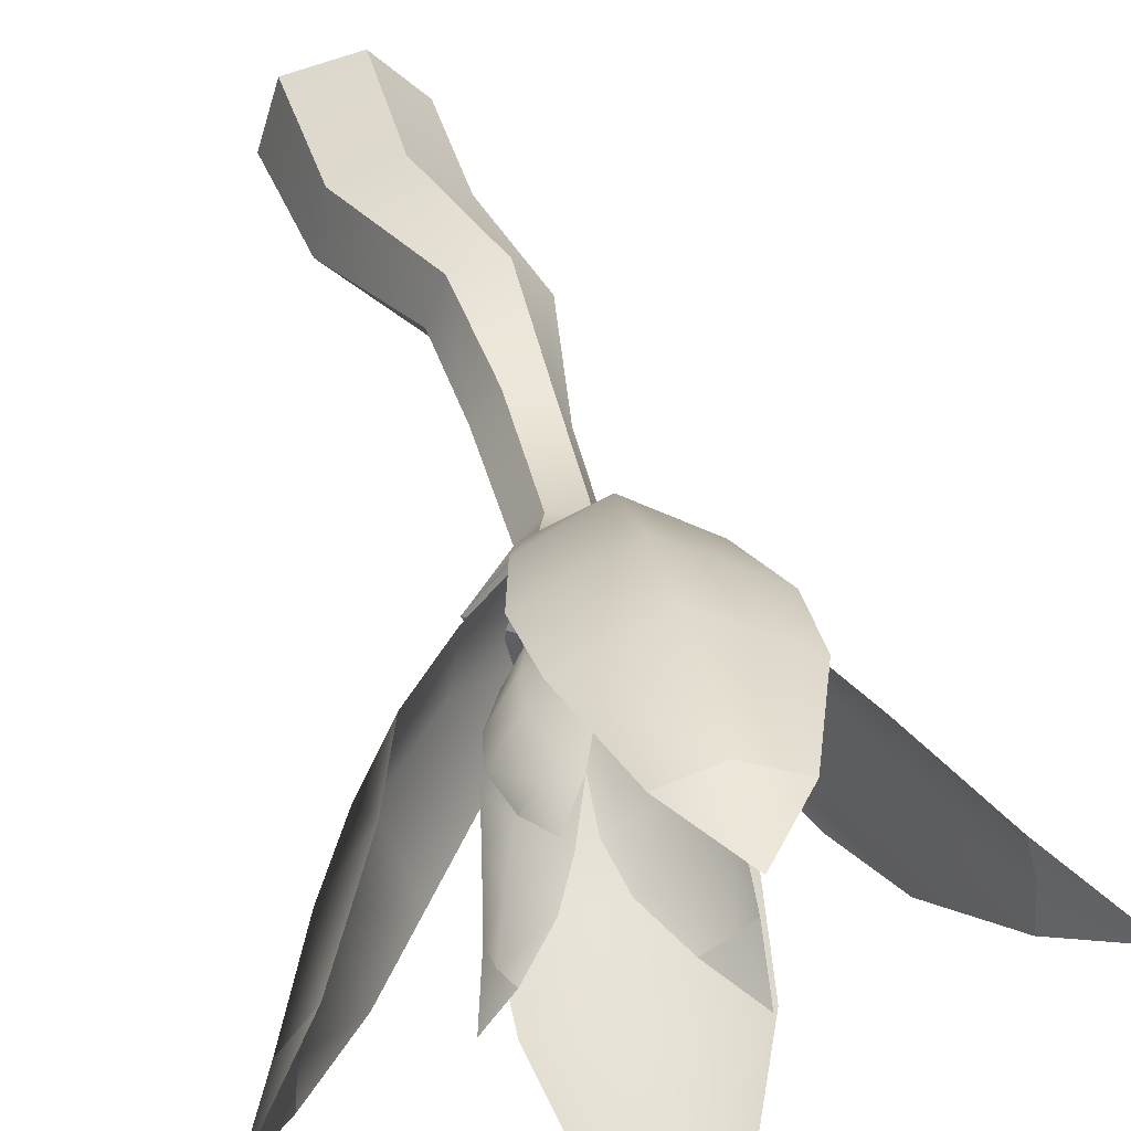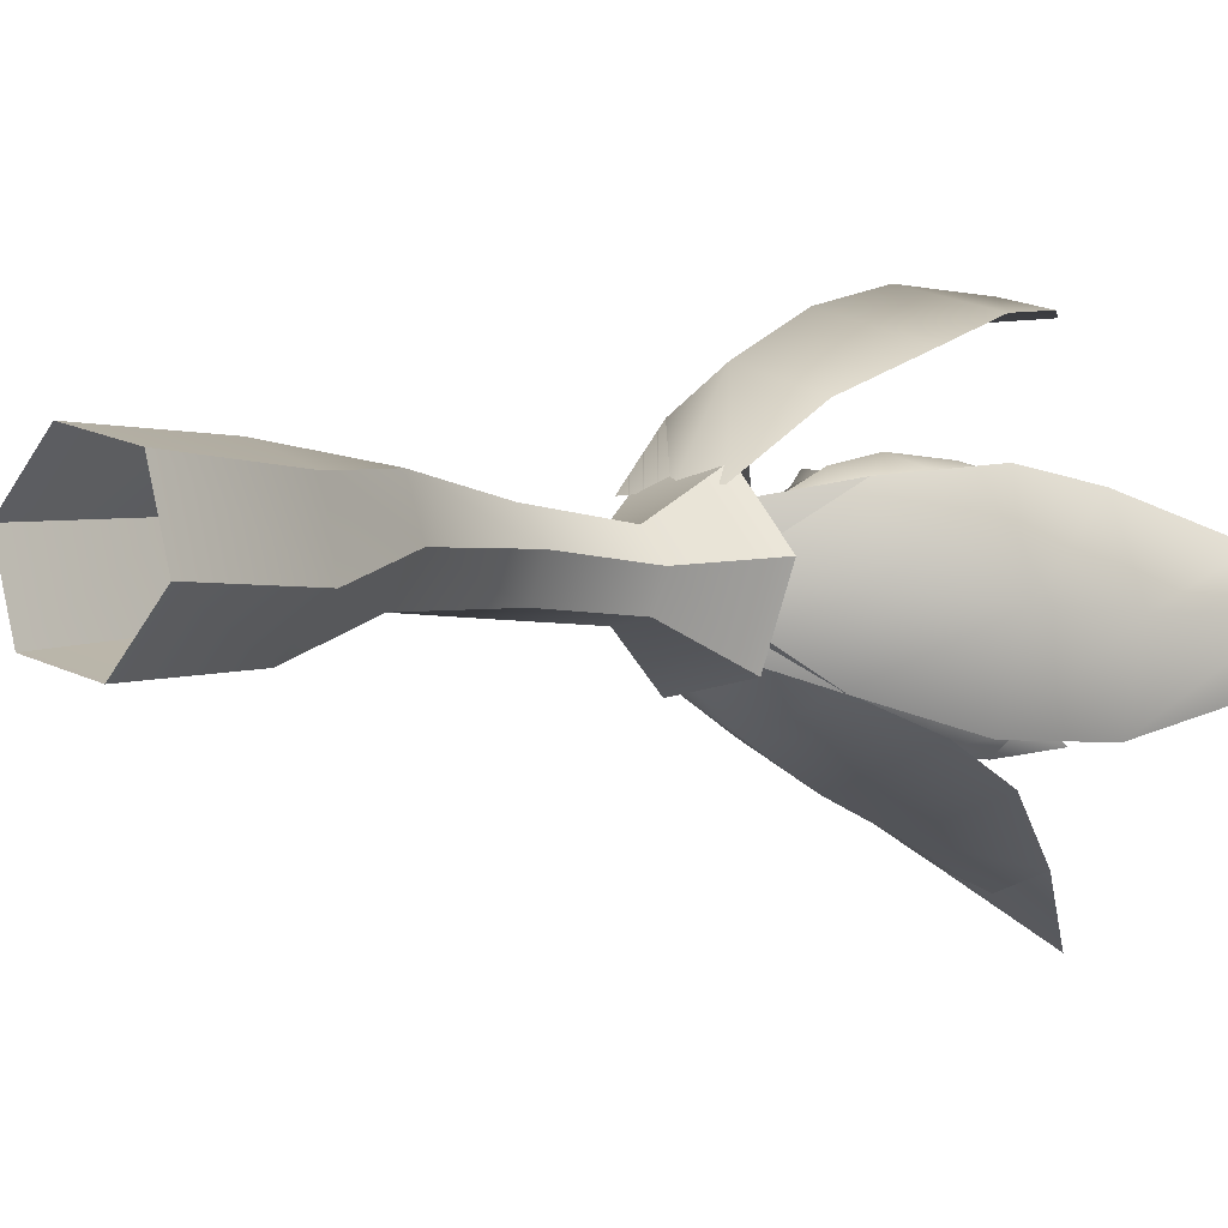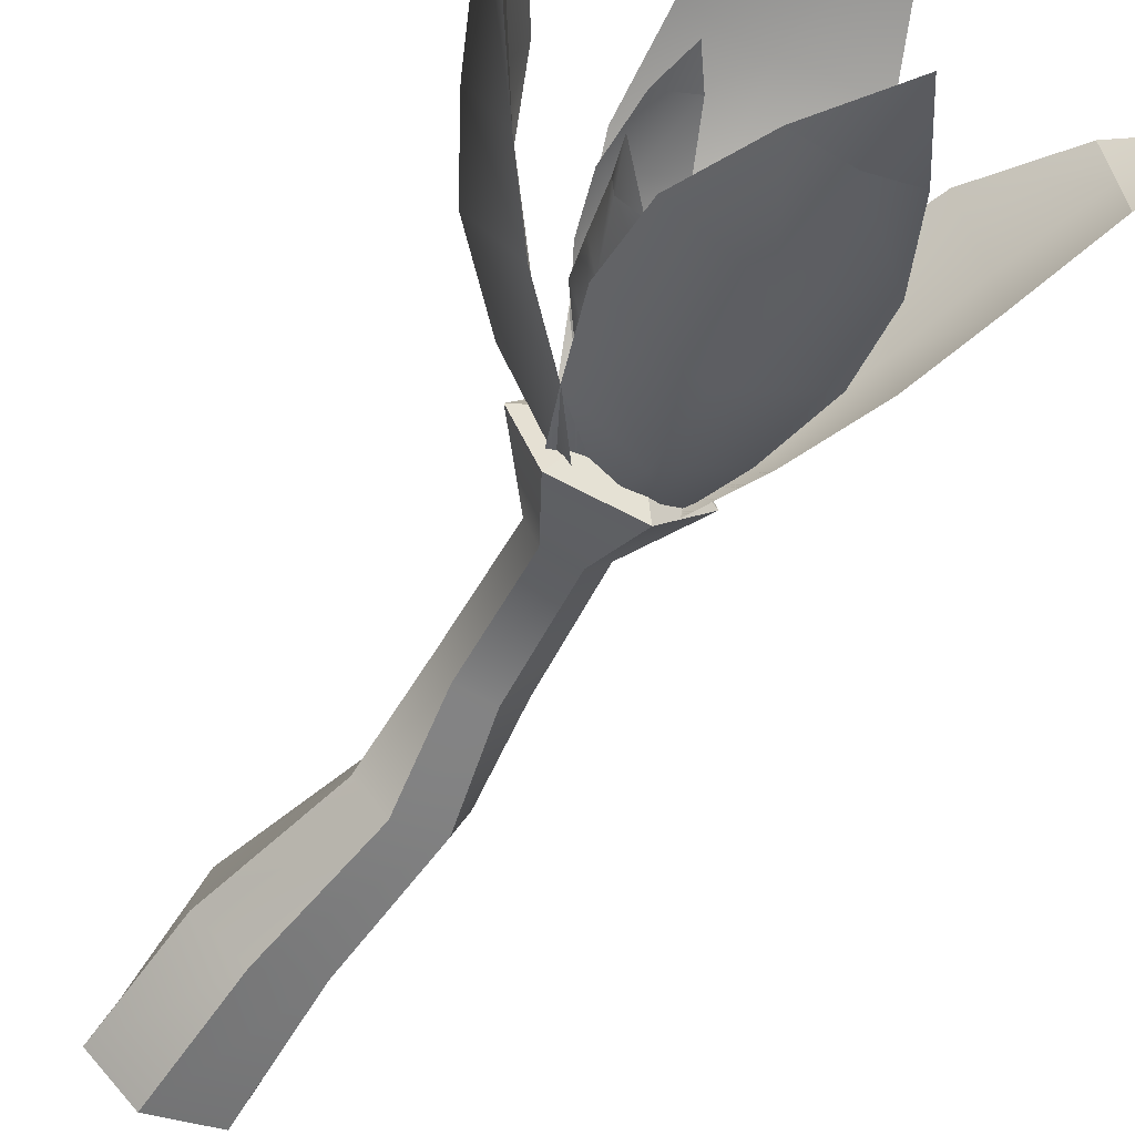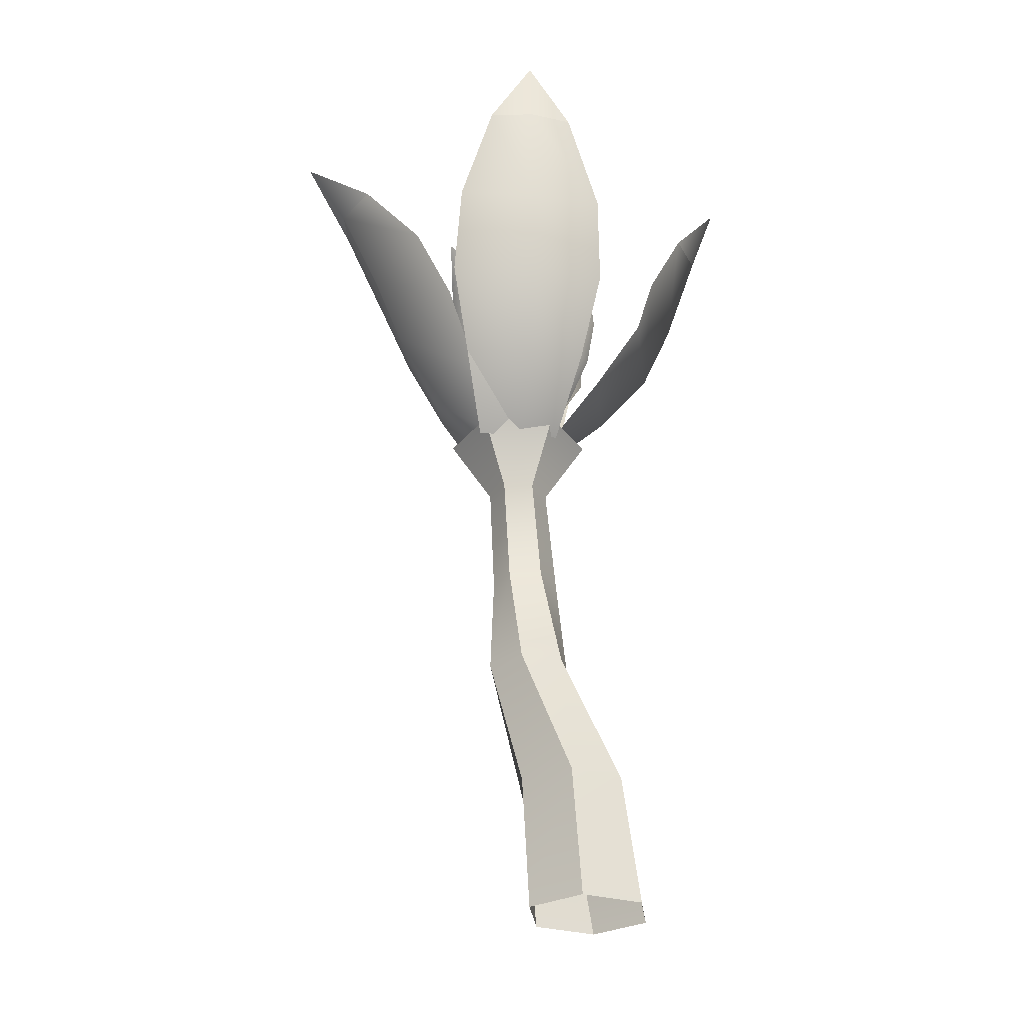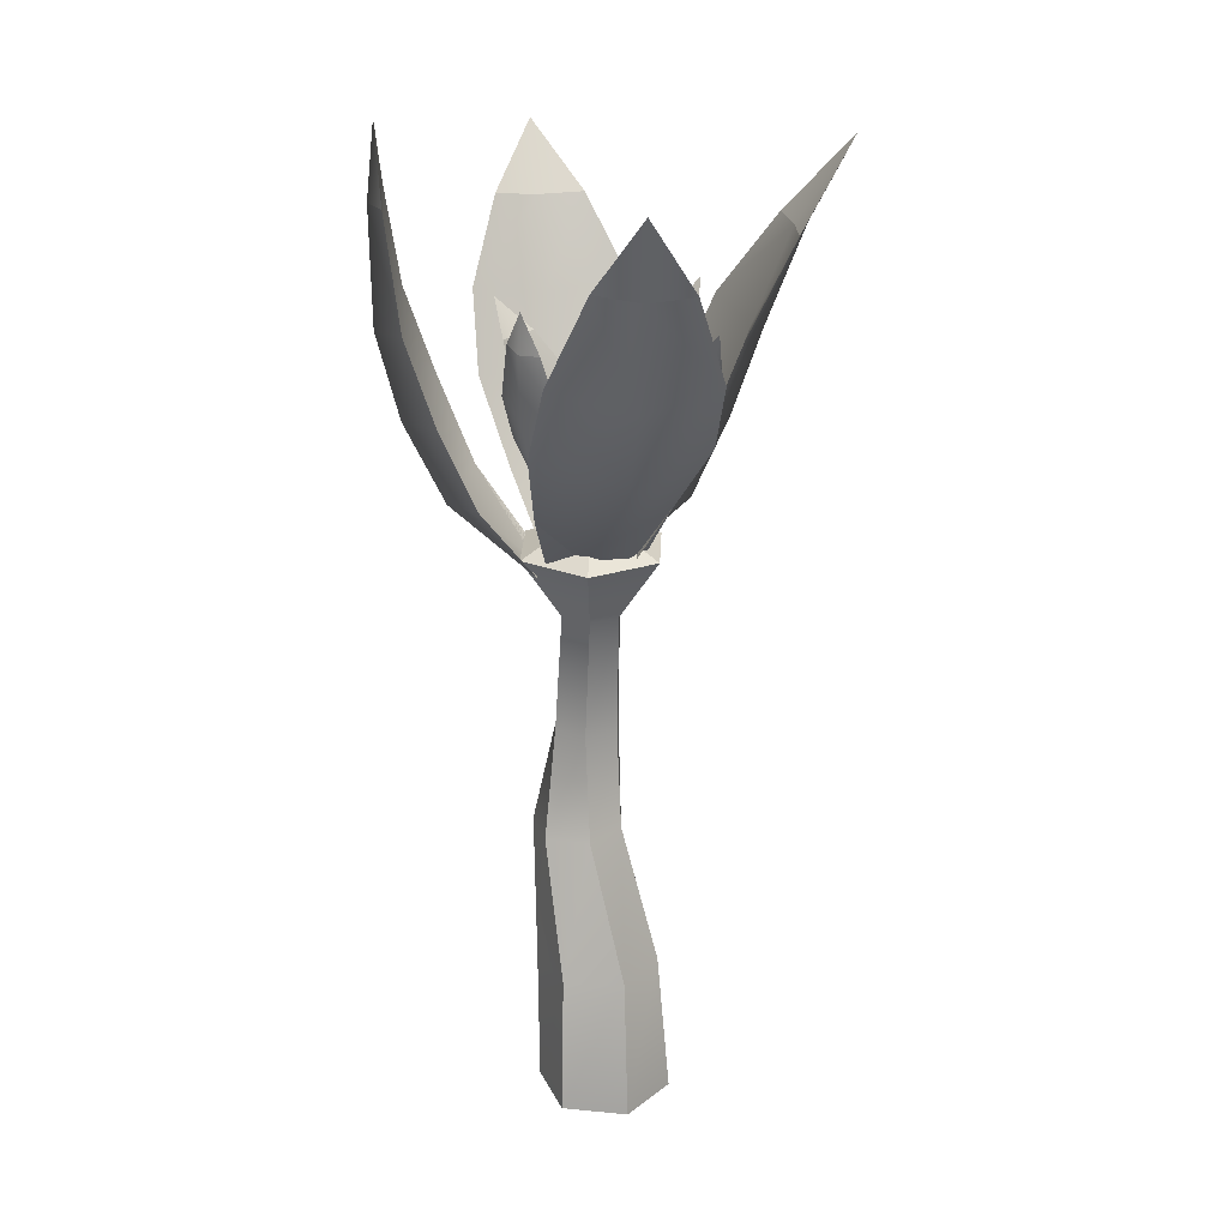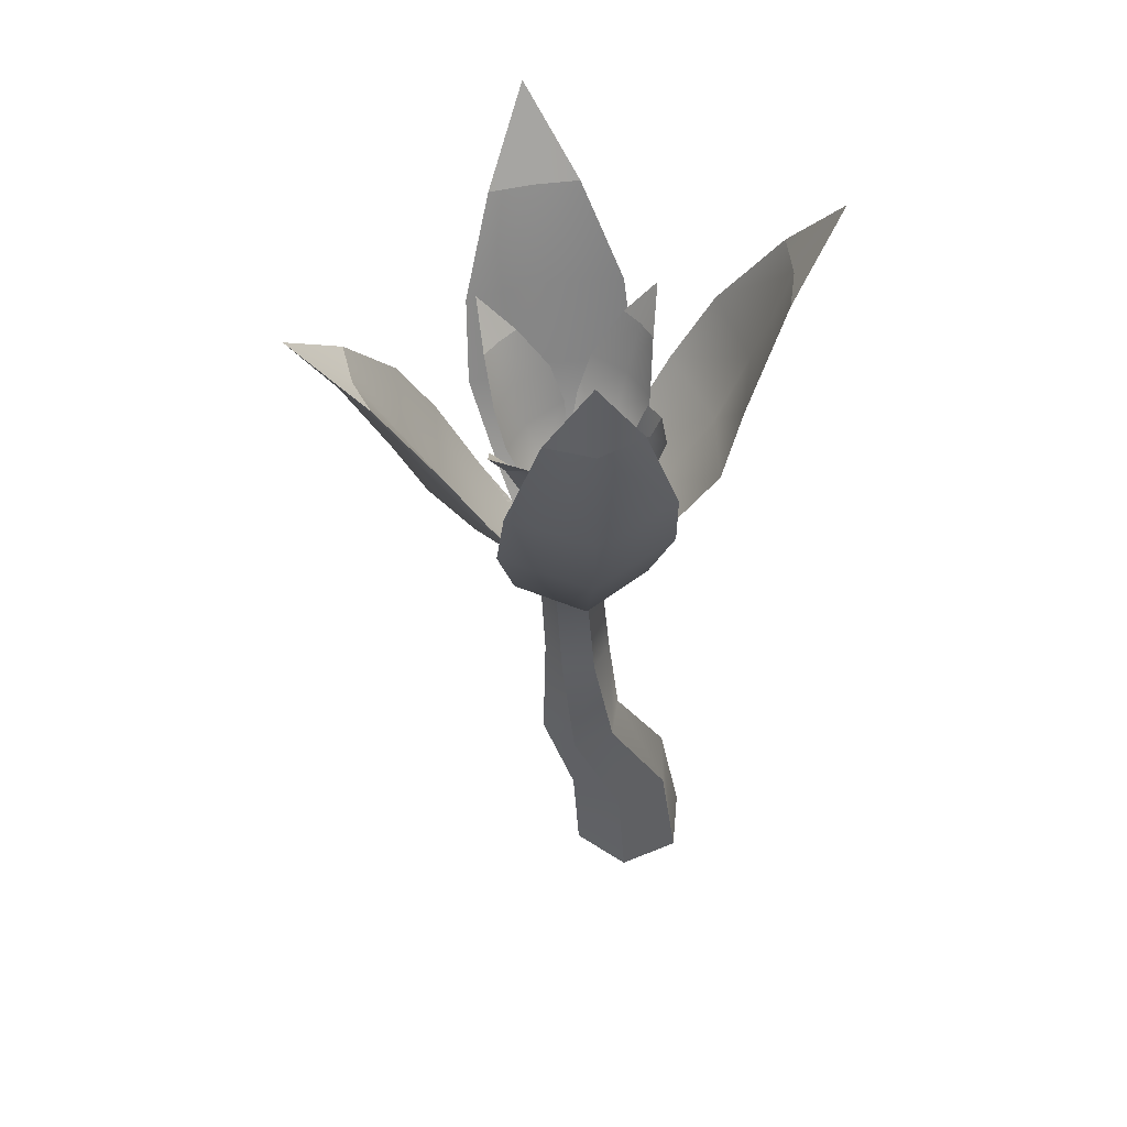
<metadata>
{"format":"obj","ext":"obj","renderer":"f3d","projection":"perspective","resolution":1024,"background":"white","views":[{"elev":41.4,"azim":169.8,"up":"+Z"},{"elev":-1.4,"azim":40.6,"up":"+Z"},{"elev":-60.9,"azim":155.0,"up":"+Z"},{"elev":-29.6,"azim":-9.6,"up":"+Y"},{"elev":24.2,"azim":82.8,"up":"+Y"},{"elev":50.8,"azim":-10.9,"up":"+Y"}]}
</metadata>
<code>
v -0.04428 1.359 -0.01865
v 0.01802 1.456 0.0214
v -0.02819 1.435 0.09732
v -0.08927 1.359 0.01191
v 0.06255 1.567 0.04469
v 0.07714 1.676 0.07845
v 0.01545 1.654 0.1625
v 0.000433 1.542 0.1392
v 0.05123 1.81 0.118
v 0.01483 1.804 0.1648
v 0.007223 1.9 0.1569
v -0.04287 1.812 0.1838
v -0.08706 1.678 0.193
v -0.1126 1.567 0.1668
v -0.118 1.456 0.1161
v -0.1351 1.359 0.04464
v -0.03584 1.444 0.08635
v -0.008185 1.55 0.1269
v 0.007132 1.662 0.1505
v 0.006587 1.808 0.1527
v -0.1126 1.359 0.01489
v -0.129 1.456 0.07221
v -0.2128 1.435 0.04215
v -0.1519 1.359 -0.02266
v -0.1437 1.561 0.125
v -0.1825 1.657 0.1564
v -0.2783 1.63 0.1155
v -0.2513 1.536 0.08598
v -0.2636 1.754 0.174
v -0.3199 1.743 0.1511
v -0.3643 1.828 0.1852
v -0.347 1.748 0.09505
v -0.3268 1.651 0.01784
v -0.2987 1.559 -0.02185
v -0.2493 1.456 -0.04181
v -0.1929 1.359 -0.06127
v -0.2036 1.444 0.03252
v -0.2407 1.543 0.07511
v -0.2685 1.637 0.1051
v -0.3086 1.747 0.1394
v -0.1867 1.359 -0.03907
v -0.241 1.456 -0.06448
v -0.1981 1.435 -0.1422
v -0.1436 1.359 -0.07217
v -0.2819 1.559 -0.07846
v -0.3021 1.661 -0.1155
v -0.249 1.644 -0.2078
v -0.2264 1.536 -0.1783
v -0.3102 1.77 -0.1961
v -0.2783 1.77 -0.2471
v -0.3107 1.873 -0.2908
v -0.2192 1.77 -0.2661
v -0.1434 1.661 -0.2377
v -0.1127 1.559 -0.2087
v -0.1097 1.456 -0.1655
v -0.09901 1.359 -0.1066
v -0.1901 1.444 -0.1317
v -0.2179 1.543 -0.1672
v -0.2401 1.649 -0.1962
v -0.2686 1.768 -0.2345
v -0.1366 1.359 -0.1045
v -0.1114 1.456 -0.1652
v -0.02647 1.435 -0.1325
v -0.0979 1.359 -0.06602
v -0.07531 1.554 -0.2384
v -0.03334 1.646 -0.2735
v 0.05627 1.628 -0.2159
v 0.02602 1.531 -0.1868
v 0.0471 1.769 -0.2816
v 0.09383 1.768 -0.2427
v 0.1232 1.868 -0.2625
v 0.09758 1.769 -0.1784
v 0.0784 1.646 -0.1073
v 0.06617 1.554 -0.07801
v 0.01004 1.456 -0.05051
v -0.05805 1.359 -0.02592
v -0.03552 1.443 -0.1241
v 0.01477 1.537 -0.1779
v 0.04332 1.633 -0.2075
v 0.0783 1.766 -0.2349
v 0.09171 -0.08241 -0.1749
v -0.06662 -0.08241 -0.1365
v -0.1127 -0.08241 0.01989
v 1.3e-05 -0.08241 0.1379
v 0.1582 -0.08241 0.09948
v 0.2042 -0.08241 -0.05693
v -0.01607 1.283 -0.1575
v -0.1997 1.283 -0.1877
v -0.3177 1.283 -0.04383
v -0.2521 1.283 0.1303
v -0.06849 1.283 0.1606
v 0.04953 1.283 0.0167
v -0.08625 1.121 -0.07227
v -0.05804 1.121 0.000319
v -0.1068 1.121 0.0611
v -0.1838 1.121 0.04888
v -0.212 1.121 -0.02382
v -0.1633 1.121 -0.08439
v -0.07581 0.5624 -0.07629
v -0.004162 0.5624 0.008299
v -0.04077 0.5624 0.1133
v -0.1503 0.5624 0.1316
v -0.2202 0.5624 0.04704
v -0.1842 0.5624 -0.05643
v 0.03306 0.25 -0.1527
v 0.1449 0.25 -0.05623
v 0.1171 0.25 0.08911
v -0.02266 0.25 0.1379
v -0.1345 0.25 0.0411
v -0.1065 0.25 -0.104
v -0.09291 1.342 -0.06379
v -0.157 1.342 -0.07435
v -0.1341 1.342 -0.01357
v -0.1982 1.342 -0.02413
v -0.1753 1.342 0.03665
v -0.1112 1.342 0.04721
v -0.07002 1.342 -0.003008
v -0.06486 0.8342 -0.06476
v -0.03451 0.8342 0.01483
v -0.08807 0.8342 0.08104
v -0.1718 0.8342 0.06666
v -0.2019 0.8342 -0.01277
v -0.1489 0.8342 -0.0786
v -0.04944 1.246 0.1227
v -0.2628 1.246 0.1126
v -0.0643 2.116 0.4442
v -0.2856 2.12 0.434
v -0.3723 1.648 0.3259
v 0.03937 1.647 0.3453
v -0.3207 1.433 0.242
v -0.001306 1.433 0.2573
v -0.364 1.86 0.396
v 0.02195 1.857 0.4141
v -0.1774 2.29 0.4519
v -0.1734 2.113 0.4447
v -0.1699 1.831 0.4419
v -0.1656 1.614 0.3878
v -0.1601 1.41 0.2932
v -0.1542 1.246 0.1165
v -0.1614 1.393 0.319
v -0.1713 1.814 0.47
v -0.1669 1.598 0.4167
v -0.175 2.105 0.4728
v -0.1934 1.246 0.09355
v -0.2266 1.246 -0.1175
v -0.6116 2.007 0.1591
v -0.6462 1.997 -0.05979
v -0.4348 1.633 -0.1818
v -0.3706 1.635 0.2254
v -0.3356 1.433 -0.154
v -0.286 1.433 0.1619
v -0.5244 1.809 -0.1541
v -0.4668 1.82 0.2276
v -0.7788 2.15 0.05765
v -0.6397 1.994 0.05316
v -0.5381 1.783 0.04802
v -0.4602 1.601 0.03481
v -0.3533 1.409 0.01342
v -0.2092 1.246 -0.01009
v -0.3787 1.393 0.01732
v -0.5653 1.768 0.05237
v -0.4892 1.586 0.03897
v -0.6708 1.987 0.05781
v -0.2432 1.246 -0.07624
v -0.02961 1.246 -0.07623
v -0.2472 2.038 -0.4617
v -0.02566 2.038 -0.4617
v 0.06963 1.632 -0.2486
v -0.3425 1.632 -0.2486
v 0.02344 1.433 -0.179
v -0.2963 1.433 -0.179
v 0.05676 1.828 -0.329
v -0.3296 1.828 -0.329
v -0.1364 2.238 -0.6072
v -0.1384 2.035 -0.4714
v -0.1399 1.806 -0.3793
v -0.1402 1.601 -0.3088
v -0.1393 1.409 -0.2219
v -0.1384 1.246 -0.07612
v -0.1393 1.393 -0.2473
v -0.1399 1.795 -0.4076
v -0.1401 1.588 -0.3359
v -0.1383 2.038 -0.5021
v -0.08963 1.246 -0.1173
v -0.06194 1.246 0.09537
v 0.3999 2.037 -0.1719
v 0.3556 2.037 0.04532
v 0.1894 1.622 0.1619
v 0.1618 1.622 -0.2499
v 0.07114 1.432 0.1379
v 0.02056 1.432 -0.1805
v 0.2426 1.8 0.1315
v 0.2673 1.8 -0.2542
v 0.4938 2.228 -0.05314
v 0.3926 2.032 -0.06372
v 0.3068 1.775 -0.06297
v 0.2283 1.59 -0.05126
v 0.08811 1.409 -0.02828
v -0.07568 1.246 -0.01288
v 0.1118 1.392 -0.0304
v 0.3365 1.764 -0.06061
v 0.256 1.577 -0.0517
v 0.4255 2.034 -0.05733
f 1 2 3 4
f 5 6 7 8
f 2 5 8 3
f 6 9 10 7
f 9 11 10
f 7 10 12 13
f 8 7 13 14
f 3 8 14 15
f 4 3 15 16
f 10 11 12
f 1 4 17 2
f 5 18 19 6
f 2 17 18 5
f 6 19 20 9
f 9 20 11
f 19 13 12 20
f 18 14 13 19
f 17 15 14 18
f 4 16 15 17
f 20 12 11
f 21 22 23 24
f 25 26 27 28
f 22 25 28 23
f 26 29 30 27
f 29 31 30
f 27 30 32 33
f 28 27 33 34
f 23 28 34 35
f 24 23 35 36
f 30 31 32
f 21 24 37 22
f 25 38 39 26
f 22 37 38 25
f 26 39 40 29
f 29 40 31
f 39 33 32 40
f 38 34 33 39
f 37 35 34 38
f 24 36 35 37
f 40 32 31
f 41 42 43 44
f 45 46 47 48
f 42 45 48 43
f 46 49 50 47
f 49 51 50
f 47 50 52 53
f 48 47 53 54
f 43 48 54 55
f 44 43 55 56
f 50 51 52
f 41 44 57 42
f 45 58 59 46
f 42 57 58 45
f 46 59 60 49
f 49 60 51
f 59 53 52 60
f 58 54 53 59
f 57 55 54 58
f 44 56 55 57
f 60 52 51
f 61 62 63 64
f 65 66 67 68
f 62 65 68 63
f 66 69 70 67
f 69 71 70
f 67 70 72 73
f 68 67 73 74
f 63 68 74 75
f 64 63 75 76
f 70 71 72
f 61 64 77 62
f 65 78 79 66
f 62 77 78 65
f 66 79 80 69
f 69 80 71
f 79 73 72 80
f 78 74 73 79
f 77 75 74 78
f 64 76 75 77
f 80 72 71
f 81 82 110 105
f 82 83 109 110
f 83 84 108 109
f 84 85 107 108
f 85 86 106 107
f 86 81 105 106
f 111 112 113
f 112 114 113
f 114 115 113
f 115 116 113
f 116 117 113
f 117 111 113
f 94 93 87 92
f 95 94 92 91
f 96 95 91 90
f 97 96 90 89
f 98 97 89 88
f 93 98 88 87
f 100 99 118 119
f 101 100 119 120
f 102 101 120 121
f 103 102 121 122
f 104 103 122 123
f 99 104 123 118
f 106 105 99 100
f 107 106 100 101
f 108 107 101 102
f 109 108 102 103
f 110 109 103 104
f 105 110 104 99
f 87 88 112 111
f 88 89 114 112
f 89 90 115 114
f 90 91 116 115
f 91 92 117 116
f 92 87 111 117
f 119 118 93 94
f 120 119 94 95
f 121 120 95 96
f 122 121 96 97
f 123 122 97 98
f 118 123 98 93
f 124 131 140 139
f 129 133 141 142
f 131 129 142 140
f 133 126 143 141
f 126 134 143
f 141 143 127 132
f 142 141 132 128
f 140 142 128 130
f 139 140 130 125
f 143 134 127
f 124 139 138 131
f 129 137 136 133
f 131 138 137 129
f 133 136 135 126
f 126 135 134
f 136 132 127 135
f 137 128 132 136
f 138 130 128 137
f 139 125 130 138
f 135 127 134
f 144 151 160 159
f 149 153 161 162
f 151 149 162 160
f 153 146 163 161
f 146 154 163
f 161 163 147 152
f 162 161 152 148
f 160 162 148 150
f 159 160 150 145
f 163 154 147
f 144 159 158 151
f 149 157 156 153
f 151 158 157 149
f 153 156 155 146
f 146 155 154
f 156 152 147 155
f 157 148 152 156
f 158 150 148 157
f 159 145 150 158
f 155 147 154
f 164 171 180 179
f 169 173 181 182
f 171 169 182 180
f 173 166 183 181
f 166 174 183
f 181 183 167 172
f 182 181 172 168
f 180 182 168 170
f 179 180 170 165
f 183 174 167
f 164 179 178 171
f 169 177 176 173
f 171 178 177 169
f 173 176 175 166
f 166 175 174
f 176 172 167 175
f 177 168 172 176
f 178 170 168 177
f 179 165 170 178
f 175 167 174
f 184 191 200 199
f 189 193 201 202
f 191 189 202 200
f 193 186 203 201
f 186 194 203
f 201 203 187 192
f 202 201 192 188
f 200 202 188 190
f 199 200 190 185
f 203 194 187
f 184 199 198 191
f 189 197 196 193
f 191 198 197 189
f 193 196 195 186
f 186 195 194
f 196 192 187 195
f 197 188 192 196
f 198 190 188 197
f 199 185 190 198
f 195 187 194

</code>
